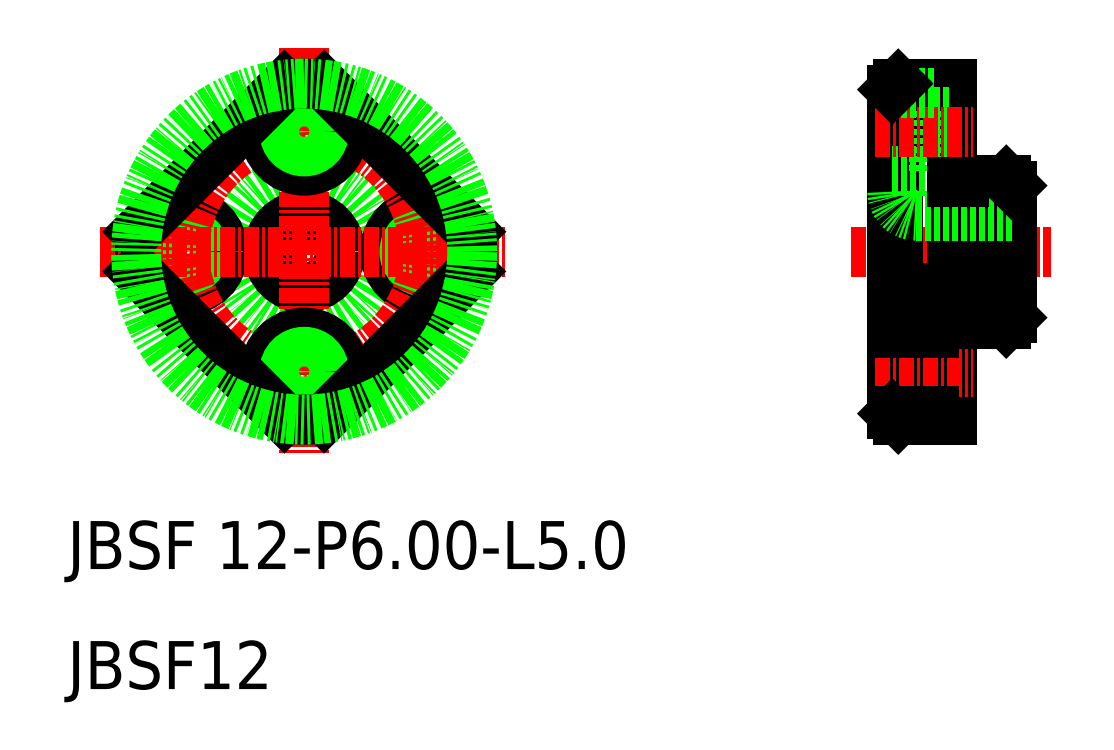
<metadata>
{"format":"dxf","ext":"dxf","renderer":"ezdxf+matplotlib","layout":"modelspace","background":"white","min_lineweight":24,"dpi":150}
</metadata>
<code>
0
SECTION
2
ENTITIES
0
LINE
8
CENTER
10
89.59
20
60
30
0
11
106.2
21
60
31
0
0
ARC
8
0
10
44
20
60
30
0
40
14
50
173.2
51
186.8
0
CIRCLE
8
0
10
44
20
60
30
0
40
6
0
CIRCLE
8
0
10
44
20
60
30
0
40
3
0
CIRCLE
8
0
10
34
20
60
30
0
40
3.25
0
CIRCLE
8
0
10
34
20
60
30
0
40
1.65
0
CIRCLE
8
0
10
54
20
60
30
0
40
3.25
0
CIRCLE
8
0
10
54
20
60
30
0
40
1.65
0
CIRCLE
8
CENTER
10
44
20
60
30
0
40
10
0
LINE
8
CENTER
10
44
20
76.99
30
0
11
44
21
43.01
31
0
0
TEXT
8
0
10
24.27
20
33.55
30
0
40
4
1
JBSF 12-P6-L5
0
TEXT
8
0
10
24.27
20
23.55
30
0
40
4
1
JBSF12
0
LINE
8
CENTER
10
27.01
20
60
30
0
11
60.99
21
60
31
0
0
CIRCLE
8
0
10
44
20
50
30
0
40
3.25
0
CIRCLE
8
0
10
44
20
50
30
0
40
1.65
0
CIRCLE
8
0
10
44
20
70
30
0
40
3.25
0
CIRCLE
8
0
10
44
20
70
30
0
40
1.65
0
LINE
8
0
10
102.5
20
66
30
0
11
102.5
21
60
31
0
0
LINE
8
0
10
93.5
20
74
30
0
11
93.5
21
60
31
0
0
LINE
8
0
10
98
20
74
30
0
11
98
21
60
31
0
0
LINE
8
0
10
103
20
65.5
30
0
11
103
21
54.5
31
0
0
LINE
8
0
10
99
20
66
30
0
11
99
21
60
31
0
0
LINE
8
0
10
93
20
73.5
30
0
11
93
21
46.5
31
0
0
LINE
8
0
10
99
20
54
30
0
11
102.5
21
54
31
0
0
LINE
8
0
10
95
20
57
30
0
11
103
21
57
31
0
0
LINE
8
0
10
98
20
54.2
30
0
11
98
21
46
31
0
0
LINE
8
0
10
96.5
20
53.25
30
0
11
96.5
21
46.75
31
0
0
LINE
8
0
10
93.5
20
46
30
0
11
98
21
46
31
0
0
LINE
8
0
10
96.5
20
51.65
30
0
11
98
21
51.65
31
0
0
LINE
8
0
10
96.5
20
48.35
30
0
11
98
21
48.35
31
0
0
LINE
8
CENTER
10
91.54
20
50
30
0
11
99.76
21
50
31
0
0
LINE
8
0
10
93
20
46.75
30
0
11
96.5
21
46.75
31
0
0
LINE
8
0
10
93
20
46.5
30
0
11
93.5
21
46
31
0
0
ARC
8
0
10
95
20
55
30
0
40
2
50
90
51
180
0
LINE
8
0
10
93
20
53.25
30
0
11
96.5
21
53.25
31
0
0
LINE
8
0
10
102.5
20
54
30
0
11
103
21
54.5
31
0
0
LINE
8
0
10
99
20
66
30
0
11
102.5
21
66
31
0
0
LINE
8
0
10
95
20
63
30
0
11
103
21
63
31
0
0
LINE
8
0
10
96.5
20
66.75
30
0
11
96.5
21
73.25
31
0
0
ARC
8
0
10
95
20
65
30
0
40
2
50
180
51
270
0
LINE
8
0
10
93
20
66.75
30
0
11
96.5
21
66.75
31
0
0
LINE
8
0
10
93.5
20
74
30
0
11
98
21
74
31
0
0
LINE
8
0
10
96.5
20
71.65
30
0
11
98
21
71.65
31
0
0
LINE
8
0
10
96.5
20
68.35
30
0
11
98
21
68.35
31
0
0
LINE
8
CENTER
10
91.54
20
70
30
0
11
99.76
21
70
31
0
0
LINE
8
0
10
93
20
73.25
30
0
11
96.5
21
73.25
31
0
0
LINE
8
0
10
93
20
73.5
30
0
11
93.5
21
74
31
0
0
LINE
8
0
10
95.75
20
74
30
0
11
95.75
21
74
31
0
0
LINE
8
0
10
94.62
20
74
30
0
11
94.62
21
74
31
0
0
LINE
8
0
10
102.5
20
66
30
0
11
103
21
65.5
31
0
0
LINE
8
0
10
98
20
65.8
30
0
11
99
21
65.8
31
0
0
LINE
8
0
10
98
20
54.2
30
0
11
99
21
54.2
31
0
0
LINE
8
0
10
99
20
54.2
30
0
11
99
21
54
31
0
0
LINE
8
0
10
30.1
20
61.65
30
0
11
42.35
21
73.9
31
0
0
LINE
8
0
10
45.65
20
73.9
30
0
11
57.9
21
61.65
31
0
0
LINE
8
0
10
57.9
20
58.35
30
0
11
45.65
21
46.1
31
0
0
LINE
8
0
10
42.35
20
46.1
30
0
11
30.1
21
58.35
31
0
0
ARC
8
0
10
44
20
60
30
0
40
14
50
83.21
51
96.79
0
ARC
8
0
10
44
20
60
30
0
40
14
50
353.2
51
6.787
0
ARC
8
0
10
44
20
60
30
0
40
14
50
263.2
51
276.8
0
CIRCLE
8
0
10
44
20
60
30
0
40
14
0
ENDSEC
0
EOF

</code>
